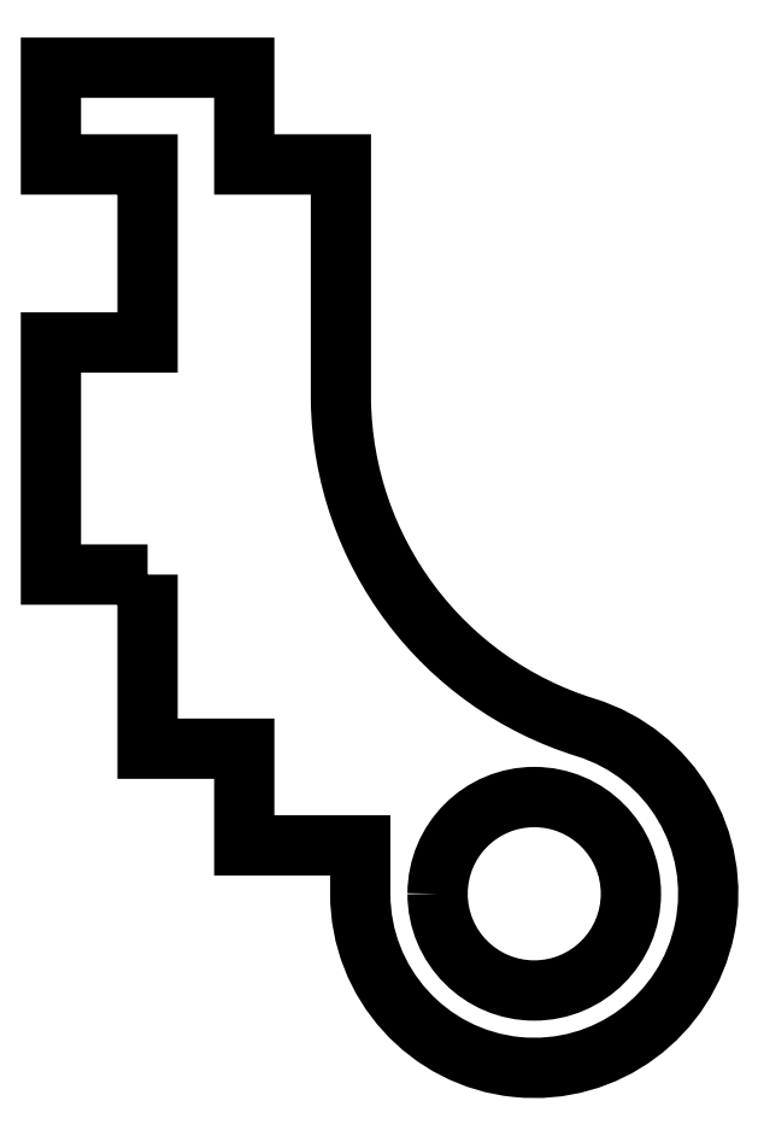
<metadata>
{"format":"dxf","ext":"dxf","renderer":"ezdxf+matplotlib","layout":"modelspace","background":"white","min_lineweight":24,"dpi":150}
</metadata>
<code>
0
SECTION
2
ENTITIES
0
LWPOLYLINE
8
0
90
18
70
1
43
0
10
25
20
23.68
10
25
20
19.18
10
27.5
20
19.18
10
27.5
20
16.68
10
30.5
20
16.68
10
30.5
20
15.43
42
1.979
10
36.33
20
19.73
42
-0.3242
10
30
20
28.18
10
30
20
34.28
10
27.5
20
34.28
10
27.5
20
36.78
10
22.5
20
36.78
10
22.5
20
34.28
10
25
20
34.28
10
25
20
34.18
10
25
20
29.68
10
22.5
20
29.68
10
22.5
20
23.68
0
CIRCLE
8
0
10
-35
20
15.43
30
2.365e-06
40
2.5
210
8.68e-35
220
-3.081e-32
230
-1
0
ENDSEC
0
EOF

</code>
